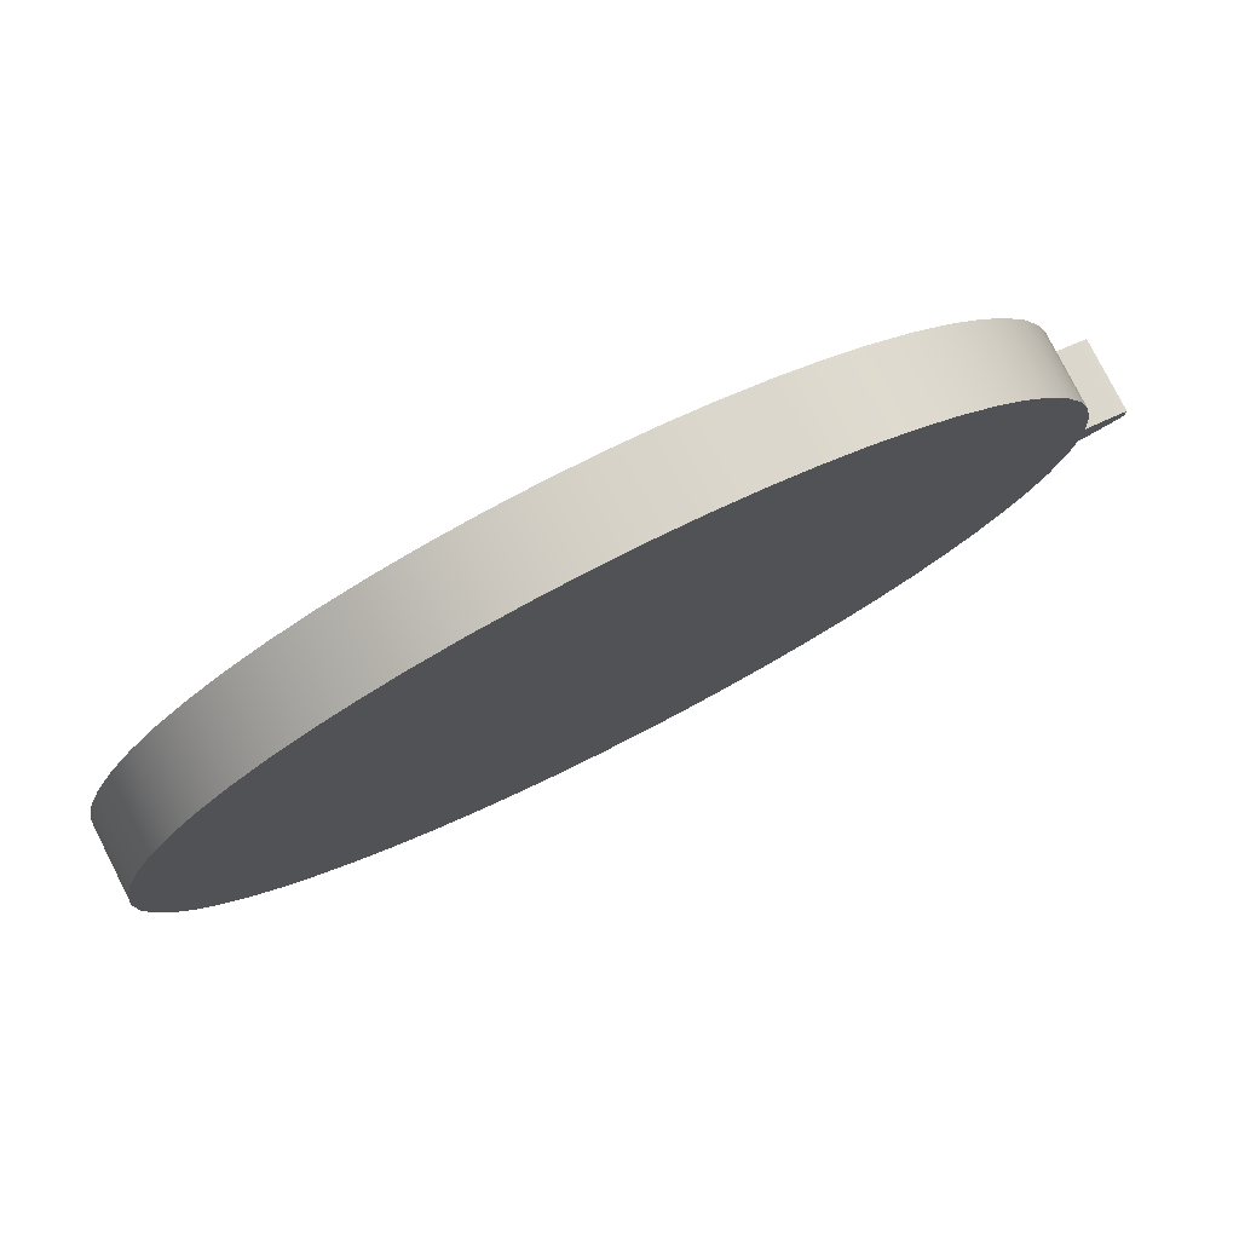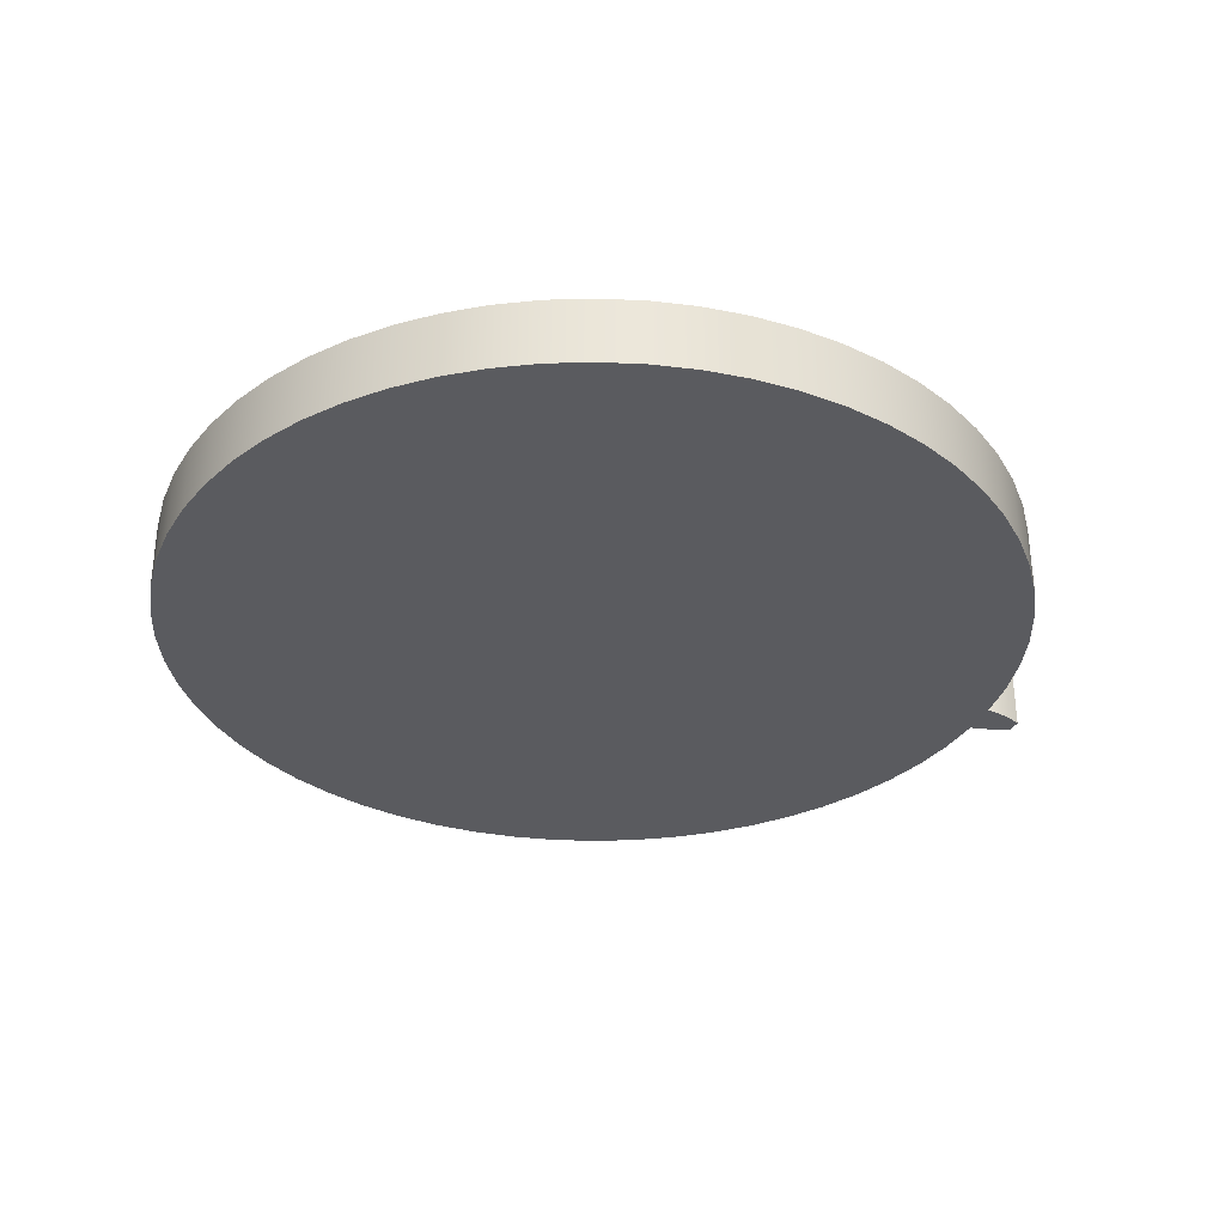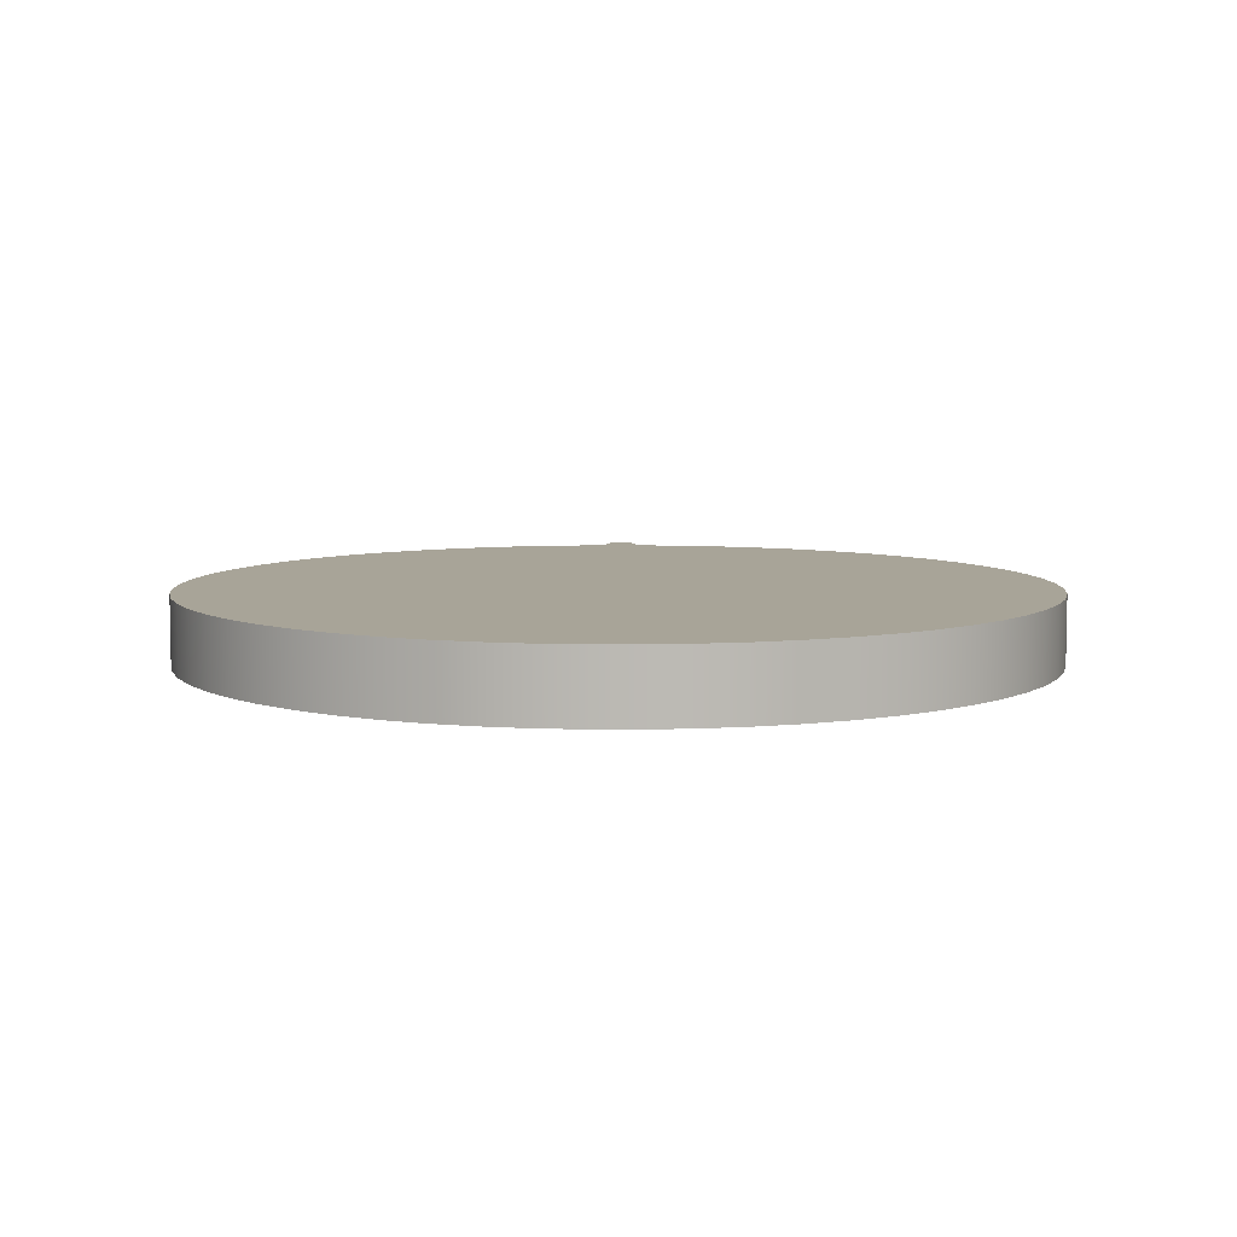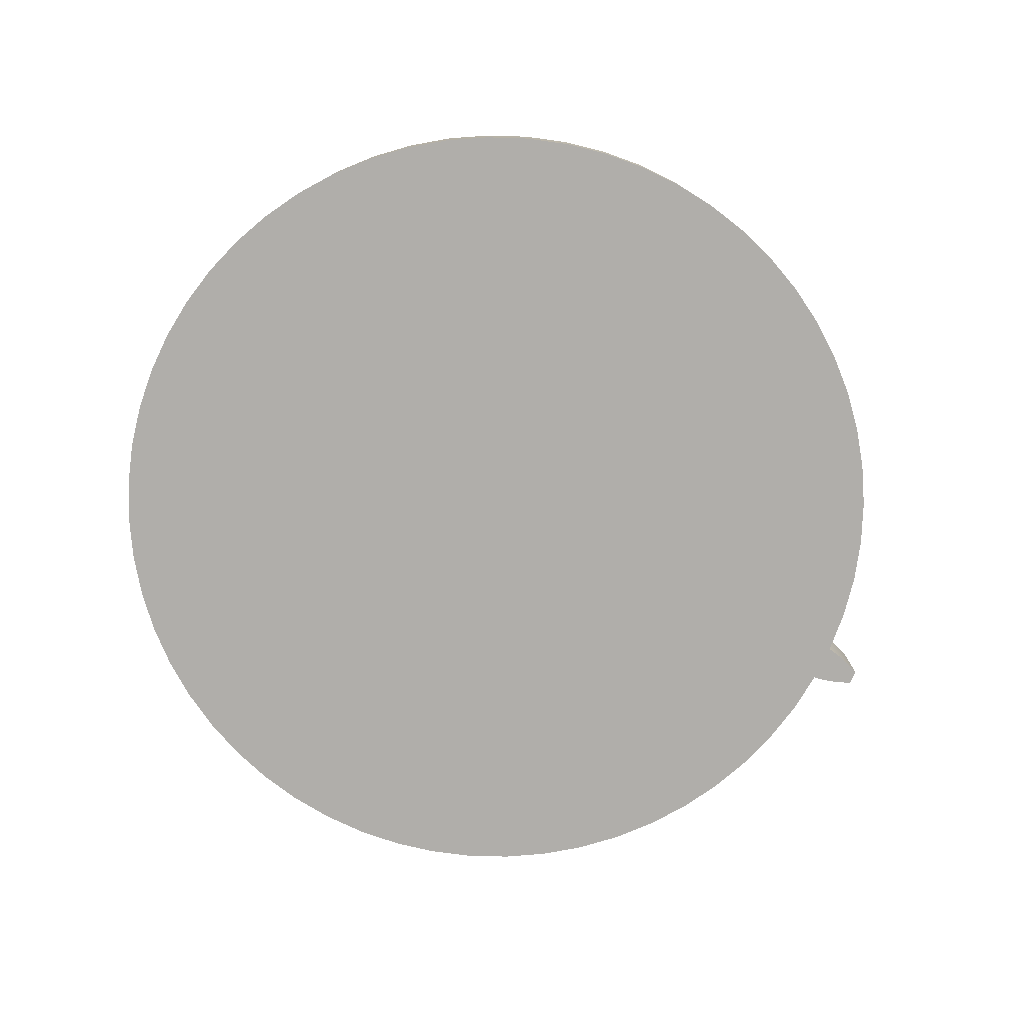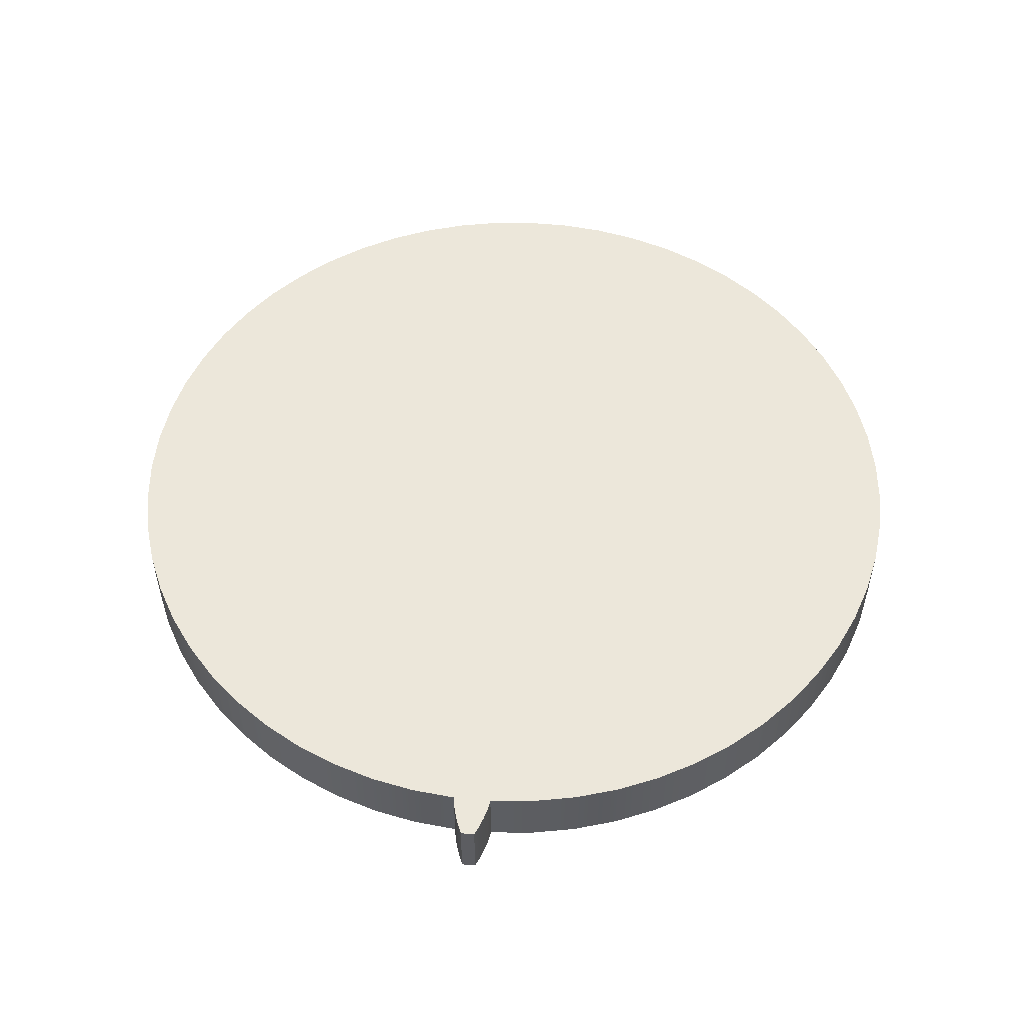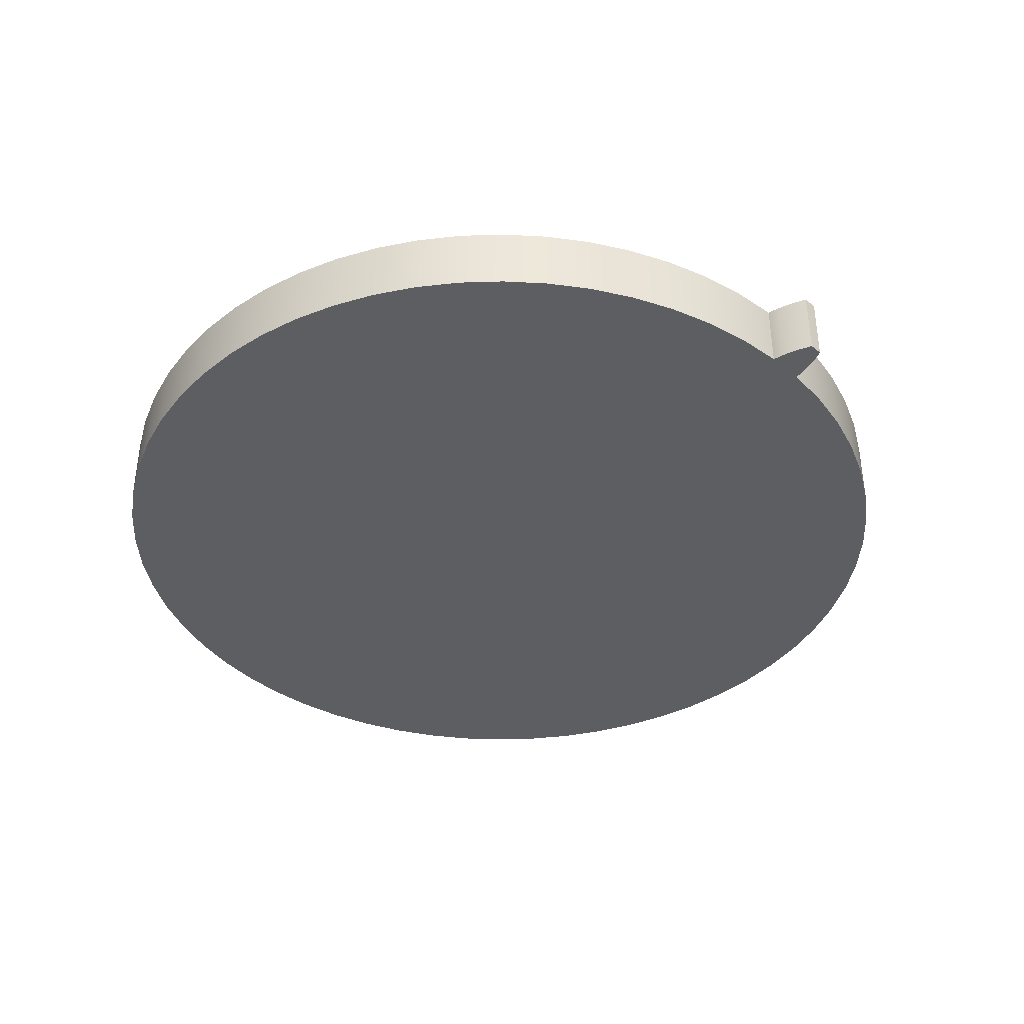
<metadata>
{"format":"obj","ext":"obj","renderer":"f3d","projection":"perspective","resolution":1024,"background":"white","views":[{"elev":79.2,"azim":-26.9,"up":"+Y"},{"elev":-32.9,"azim":-21.5,"up":"+Z"},{"elev":7.0,"azim":-89.6,"up":"+Z"},{"elev":-77.8,"azim":-25.6,"up":"+Z"},{"elev":52.6,"azim":95.9,"up":"+Z"},{"elev":-39.0,"azim":44.5,"up":"+Z"}]}
</metadata>
<code>
v 3.114 -0.1408 0
v 3.191 -0.1277 0
v 3.266 -0.1072 0
v 3.34 -0.08131 0
v 3.412 -0.05094 0
v 3.412 -0.05094 0.5
v 3.34 -0.08131 0.5
v 3.266 -0.1072 0.5
v 3.191 -0.1277 0.5
v 3.114 -0.1408 0.5
v 3.412 0.05094 0
v 3.34 0.08131 0
v 3.266 0.1072 0
v 3.191 0.1277 0
v 3.114 0.1408 0
v 3.114 0.1408 0.5
v 3.191 0.1277 0.5
v 3.266 0.1072 0.5
v 3.34 0.08131 0.5
v 3.412 0.05094 0.5
v 3.412 -0.05094 0
v 3.412 -0.01698 0
v 3.412 0.01698 0
v 3.412 0.05094 0
v 3.412 0.05094 0.5
v 3.412 0.01698 0.5
v 3.412 -0.01698 0.5
v 3.412 -0.05094 0.5
v 3.114 0.1408 0.5
v 3.114 0.1408 0
v 3.082 0.4662 0
v 3.016 0.7865 0
v 2.917 1.098 0
v 2.786 1.398 0
v 2.624 1.682 0
v 2.433 1.948 0
v 2.216 2.192 0
v 1.974 2.412 0
v 1.711 2.605 0
v 1.428 2.77 0
v 1.13 2.905 0
v 0.8195 3.007 0
v 0.4999 3.076 0
v 0.1749 3.112 0
v -0.1521 3.113 0
v -0.4775 3.08 0
v -0.7975 3.013 0
v -1.109 2.913 0
v -1.408 2.781 0
v -1.691 2.618 0
v -1.956 2.426 0
v -2.2 2.208 0
v -2.419 1.965 0
v -2.612 1.701 0
v -2.776 1.418 0
v -2.909 1.119 0
v -3.01 0.8085 0
v -3.078 0.4887 0
v -3.113 0.1635 0
v -3.113 -0.1635 0
v -3.078 -0.4887 0
v -3.01 -0.8085 0
v -2.909 -1.119 0
v -2.776 -1.418 0
v -2.612 -1.701 0
v -2.419 -1.965 0
v -2.2 -2.208 0
v -1.956 -2.426 0
v -1.691 -2.618 0
v -1.408 -2.781 0
v -1.109 -2.913 0
v -0.7975 -3.013 0
v -0.4775 -3.08 0
v -0.1521 -3.113 0
v 0.1749 -3.112 0
v 0.4999 -3.076 0
v 0.8195 -3.007 0
v 1.13 -2.905 0
v 1.428 -2.77 0
v 1.711 -2.605 0
v 1.974 -2.412 0
v 2.216 -2.192 0
v 2.433 -1.948 0
v 2.624 -1.682 0
v 2.786 -1.398 0
v 2.917 -1.098 0
v 3.016 -0.7865 0
v 3.082 -0.4662 0
v 3.114 -0.1408 0
v 3.114 -0.1408 0.5
v 3.082 -0.4662 0.5
v 3.016 -0.7865 0.5
v 2.917 -1.098 0.5
v 2.786 -1.398 0.5
v 2.624 -1.682 0.5
v 2.433 -1.948 0.5
v 2.216 -2.192 0.5
v 1.974 -2.412 0.5
v 1.711 -2.605 0.5
v 1.428 -2.77 0.5
v 1.13 -2.905 0.5
v 0.8195 -3.007 0.5
v 0.4999 -3.076 0.5
v 0.1749 -3.112 0.5
v -0.1521 -3.113 0.5
v -0.4775 -3.08 0.5
v -0.7975 -3.013 0.5
v -1.109 -2.913 0.5
v -1.408 -2.781 0.5
v -1.691 -2.618 0.5
v -1.956 -2.426 0.5
v -2.2 -2.208 0.5
v -2.419 -1.965 0.5
v -2.612 -1.701 0.5
v -2.776 -1.418 0.5
v -2.909 -1.119 0.5
v -3.01 -0.8085 0.5
v -3.078 -0.4887 0.5
v -3.113 -0.1635 0.5
v -3.113 0.1635 0.5
v -3.078 0.4887 0.5
v -3.01 0.8085 0.5
v -2.909 1.119 0.5
v -2.776 1.418 0.5
v -2.612 1.701 0.5
v -2.419 1.965 0.5
v -2.2 2.208 0.5
v -1.956 2.426 0.5
v -1.691 2.618 0.5
v -1.408 2.781 0.5
v -1.109 2.913 0.5
v -0.7975 3.013 0.5
v -0.4775 3.08 0.5
v -0.1521 3.113 0.5
v 0.1749 3.112 0.5
v 0.4999 3.076 0.5
v 0.8195 3.007 0.5
v 1.13 2.905 0.5
v 1.428 2.77 0.5
v 1.711 2.605 0.5
v 1.974 2.412 0.5
v 2.216 2.192 0.5
v 2.433 1.948 0.5
v 2.624 1.682 0.5
v 2.786 1.398 0.5
v 2.917 1.098 0.5
v 3.016 0.7865 0.5
v 3.082 0.4662 0.5
v 3.114 0.1408 0.5
v 3.082 0.4662 0.5
v 3.016 0.7865 0.5
v 2.917 1.098 0.5
v 2.786 1.398 0.5
v 2.624 1.682 0.5
v 2.433 1.948 0.5
v 2.216 2.192 0.5
v 1.974 2.412 0.5
v 1.711 2.605 0.5
v 1.428 2.77 0.5
v 1.13 2.905 0.5
v 0.8195 3.007 0.5
v 0.4999 3.076 0.5
v 0.1749 3.112 0.5
v -0.1521 3.113 0.5
v -0.4775 3.08 0.5
v -0.7975 3.013 0.5
v -1.109 2.913 0.5
v -1.408 2.781 0.5
v -1.691 2.618 0.5
v -1.956 2.426 0.5
v -2.2 2.208 0.5
v -2.419 1.965 0.5
v -2.612 1.701 0.5
v -2.776 1.418 0.5
v -2.909 1.119 0.5
v -3.01 0.8085 0.5
v -3.078 0.4887 0.5
v -3.113 0.1635 0.5
v -3.113 -0.1635 0.5
v -3.078 -0.4887 0.5
v -3.01 -0.8085 0.5
v -2.909 -1.119 0.5
v -2.776 -1.418 0.5
v -2.612 -1.701 0.5
v -2.419 -1.965 0.5
v -2.2 -2.208 0.5
v -1.956 -2.426 0.5
v -1.691 -2.618 0.5
v -1.408 -2.781 0.5
v -1.109 -2.913 0.5
v -0.7975 -3.013 0.5
v -0.4775 -3.08 0.5
v -0.1521 -3.113 0.5
v 0.1749 -3.112 0.5
v 0.4999 -3.076 0.5
v 0.8195 -3.007 0.5
v 1.13 -2.905 0.5
v 1.428 -2.77 0.5
v 1.711 -2.605 0.5
v 1.974 -2.412 0.5
v 2.216 -2.192 0.5
v 2.433 -1.948 0.5
v 2.624 -1.682 0.5
v 2.786 -1.398 0.5
v 2.917 -1.098 0.5
v 3.016 -0.7865 0.5
v 3.082 -0.4662 0.5
v 3.114 -0.1408 0.5
v 3.191 -0.1277 0.5
v 3.266 -0.1072 0.5
v 3.34 -0.08131 0.5
v 3.412 -0.05094 0.5
v 3.412 -0.01698 0.5
v 3.412 0.01698 0.5
v 3.412 0.05094 0.5
v 3.34 0.08131 0.5
v 3.266 0.1072 0.5
v 3.191 0.1277 0.5
v 3.114 -0.1408 0
v 3.082 -0.4662 0
v 3.016 -0.7865 0
v 2.917 -1.098 0
v 2.786 -1.398 0
v 2.624 -1.682 0
v 2.433 -1.948 0
v 2.216 -2.192 0
v 1.974 -2.412 0
v 1.711 -2.605 0
v 1.428 -2.77 0
v 1.13 -2.905 0
v 0.8195 -3.007 0
v 0.4999 -3.076 0
v 0.1749 -3.112 0
v -0.1521 -3.113 0
v -0.4775 -3.08 0
v -0.7975 -3.013 0
v -1.109 -2.913 0
v -1.408 -2.781 0
v -1.691 -2.618 0
v -1.956 -2.426 0
v -2.2 -2.208 0
v -2.419 -1.965 0
v -2.612 -1.701 0
v -2.776 -1.418 0
v -2.909 -1.119 0
v -3.01 -0.8085 0
v -3.078 -0.4887 0
v -3.113 -0.1635 0
v -3.113 0.1635 0
v -3.078 0.4887 0
v -3.01 0.8085 0
v -2.909 1.119 0
v -2.776 1.418 0
v -2.612 1.701 0
v -2.419 1.965 0
v -2.2 2.208 0
v -1.956 2.426 0
v -1.691 2.618 0
v -1.408 2.781 0
v -1.109 2.913 0
v -0.7975 3.013 0
v -0.4775 3.08 0
v -0.1521 3.113 0
v 0.1749 3.112 0
v 0.4999 3.076 0
v 0.8195 3.007 0
v 1.13 2.905 0
v 1.428 2.77 0
v 1.711 2.605 0
v 1.974 2.412 0
v 2.216 2.192 0
v 2.433 1.948 0
v 2.624 1.682 0
v 2.786 1.398 0
v 2.917 1.098 0
v 3.016 0.7865 0
v 3.082 0.4662 0
v 3.114 0.1408 0
v 3.191 0.1277 0
v 3.266 0.1072 0
v 3.34 0.08131 0
v 3.412 0.05094 0
v 3.412 0.01698 0
v 3.412 -0.01698 0
v 3.412 -0.05094 0
v 3.34 -0.08131 0
v 3.266 -0.1072 0
v 3.191 -0.1277 0
g b07a022c-e2c8-11ea-8abd-54bf646e7e1f
f 1 2 10
f 10 2 9
f 9 2 3
f 9 3 8
f 8 3 4
f 8 4 7
f 7 4 5
f 7 5 6
g b07aec9c-e2c8-11ea-b6a3-54bf646e7e1f
f 11 12 20
f 20 12 19
f 19 12 13
f 19 13 18
f 18 13 14
f 18 14 17
f 17 14 15
f 17 15 16
g b07bafe6-e2c8-11ea-b632-54bf646e7e1f
f 28 21 27
f 27 21 22
f 27 22 26
f 26 22 23
f 26 23 25
f 25 23 24
g b0335b5c-e2c8-11ea-922a-54bf646e7e1f
f 29 30 148
f 148 30 31
f 148 31 147
f 147 31 32
f 147 32 146
f 146 32 33
f 146 33 145
f 145 33 34
f 145 34 144
f 144 34 35
f 144 35 143
f 143 35 36
f 143 36 142
f 142 36 37
f 142 37 141
f 141 37 38
f 141 38 140
f 140 38 39
f 140 39 139
f 139 39 40
f 139 40 138
f 138 40 41
f 138 41 137
f 137 41 42
f 137 42 136
f 136 42 43
f 136 43 135
f 135 43 44
f 135 44 134
f 134 44 45
f 134 45 133
f 133 45 46
f 133 46 132
f 132 46 47
f 132 47 131
f 131 47 48
f 131 48 130
f 130 48 49
f 130 49 129
f 129 49 50
f 129 50 128
f 128 50 51
f 128 51 127
f 127 51 52
f 127 52 126
f 126 52 53
f 126 53 125
f 125 53 54
f 125 54 124
f 124 54 55
f 124 55 123
f 123 55 56
f 123 56 122
f 122 56 57
f 122 57 121
f 121 57 58
f 121 58 120
f 120 58 59
f 120 59 119
f 119 59 60
f 119 60 118
f 118 60 61
f 118 61 117
f 117 61 62
f 117 62 116
f 116 62 63
f 116 63 115
f 115 63 64
f 115 64 114
f 114 64 65
f 114 65 113
f 113 65 66
f 113 66 112
f 112 66 67
f 112 67 111
f 111 67 68
f 111 68 110
f 110 68 69
f 110 69 109
f 109 69 70
f 109 70 108
f 108 70 71
f 108 71 107
f 107 71 72
f 107 72 106
f 106 72 73
f 106 73 105
f 105 73 74
f 105 74 104
f 104 74 75
f 104 75 103
f 103 75 76
f 103 76 102
f 102 76 77
f 102 77 101
f 101 77 78
f 101 78 100
f 100 78 79
f 100 79 99
f 99 79 80
f 99 80 98
f 98 80 81
f 98 81 97
f 97 81 82
f 97 82 96
f 96 82 83
f 96 83 95
f 95 83 84
f 95 84 94
f 94 84 85
f 94 85 93
f 93 85 86
f 93 86 92
f 92 86 87
f 92 87 91
f 91 87 88
f 91 88 90
f 90 88 89
g b033f79e-e2c8-11ea-905a-54bf646e7e1f
f 150 178 149
f 149 178 179
f 149 179 208
f 208 179 207
f 207 179 180
f 207 180 206
f 206 180 181
f 206 181 205
f 205 181 182
f 205 182 204
f 204 182 183
f 204 183 203
f 203 183 184
f 203 184 202
f 202 184 185
f 202 185 201
f 201 185 186
f 201 186 200
f 200 186 187
f 200 187 199
f 199 187 188
f 199 188 198
f 198 188 189
f 198 189 197
f 197 189 190
f 197 190 196
f 196 190 191
f 196 191 195
f 195 191 192
f 195 192 194
f 194 192 193
f 178 150 177
f 177 150 151
f 177 151 176
f 176 151 152
f 176 152 175
f 175 152 153
f 175 153 174
f 174 153 154
f 174 154 173
f 173 154 155
f 173 155 172
f 172 155 156
f 172 156 171
f 171 156 157
f 171 157 170
f 170 157 158
f 170 158 169
f 169 158 159
f 169 159 168
f 168 159 160
f 168 160 167
f 167 160 161
f 167 161 166
f 166 161 162
f 166 162 165
f 165 162 163
f 165 163 164
f 208 209 149
f 149 209 218
f 218 209 210
f 218 210 217
f 217 210 211
f 217 211 216
f 216 211 213
f 216 213 214
f 211 212 213
f 214 215 216
g b0346cd0-e2c8-11ea-b541-54bf646e7e1f
f 220 248 219
f 219 248 278
f 219 278 288
f 288 278 279
f 288 279 287
f 287 279 280
f 287 280 286
f 286 280 281
f 286 281 284
f 284 281 283
f 283 281 282
f 248 220 247
f 247 220 221
f 247 221 246
f 246 221 222
f 246 222 245
f 245 222 223
f 245 223 244
f 244 223 224
f 244 224 243
f 243 224 225
f 243 225 242
f 242 225 226
f 242 226 241
f 241 226 227
f 241 227 240
f 240 227 228
f 240 228 239
f 239 228 229
f 239 229 238
f 238 229 230
f 238 230 237
f 237 230 231
f 237 231 236
f 236 231 232
f 236 232 235
f 235 232 233
f 235 233 234
f 248 249 278
f 278 249 277
f 277 249 250
f 277 250 276
f 276 250 251
f 276 251 275
f 275 251 252
f 275 252 274
f 274 252 253
f 274 253 273
f 273 253 254
f 273 254 272
f 272 254 255
f 272 255 271
f 271 255 256
f 271 256 270
f 270 256 257
f 270 257 269
f 269 257 258
f 269 258 268
f 268 258 259
f 268 259 267
f 267 259 260
f 267 260 266
f 266 260 261
f 266 261 265
f 265 261 262
f 265 262 264
f 264 262 263
f 284 285 286

</code>
